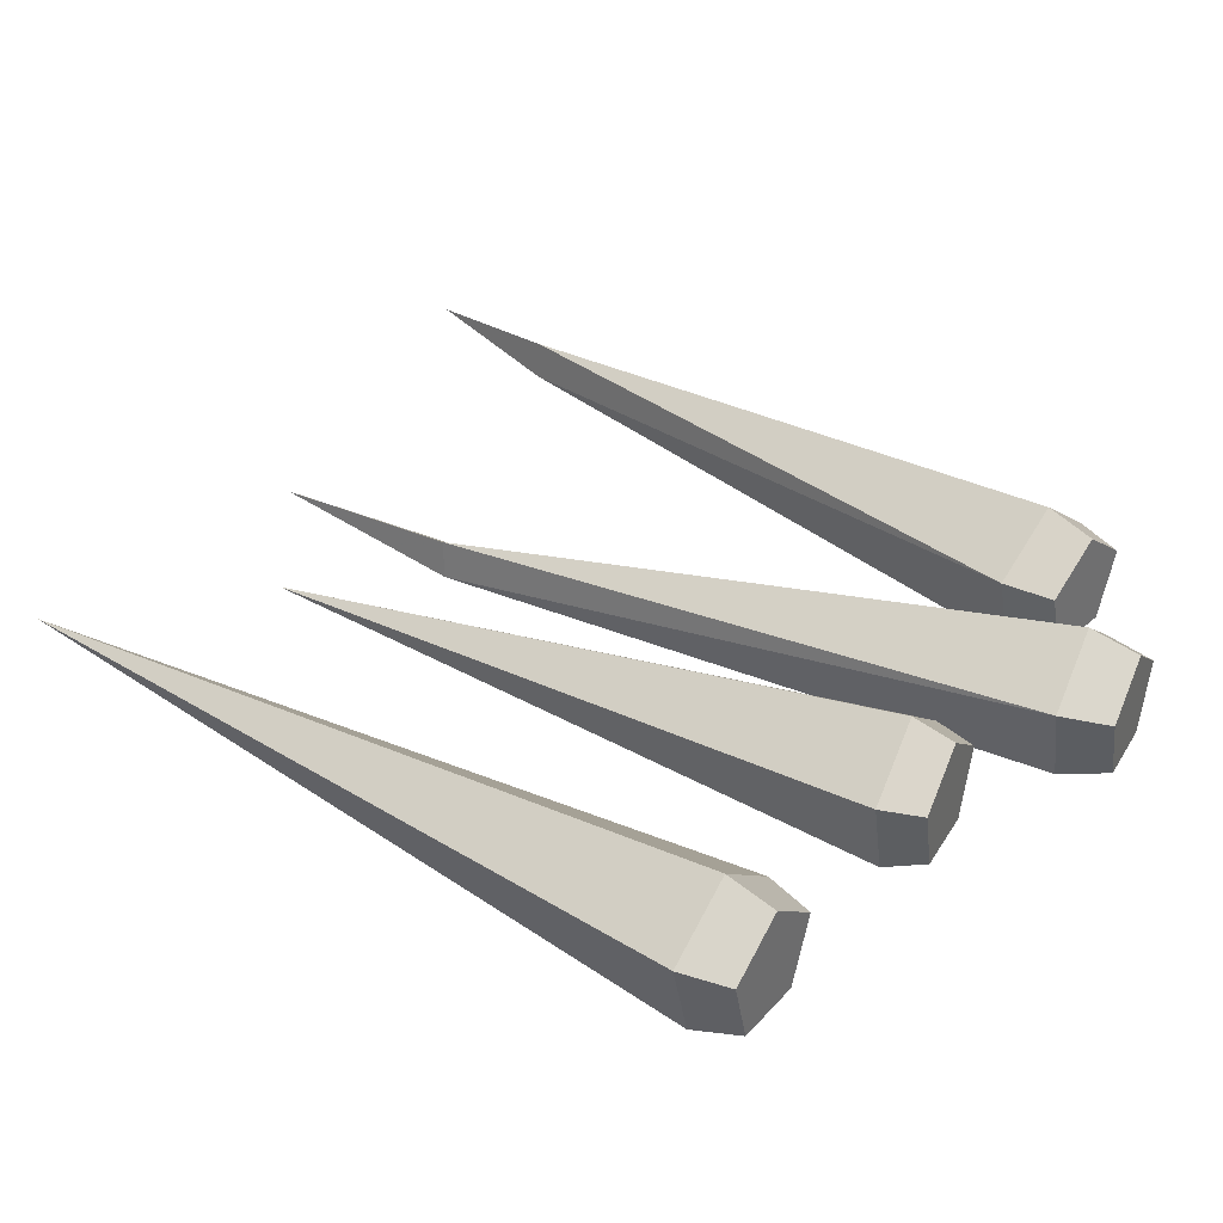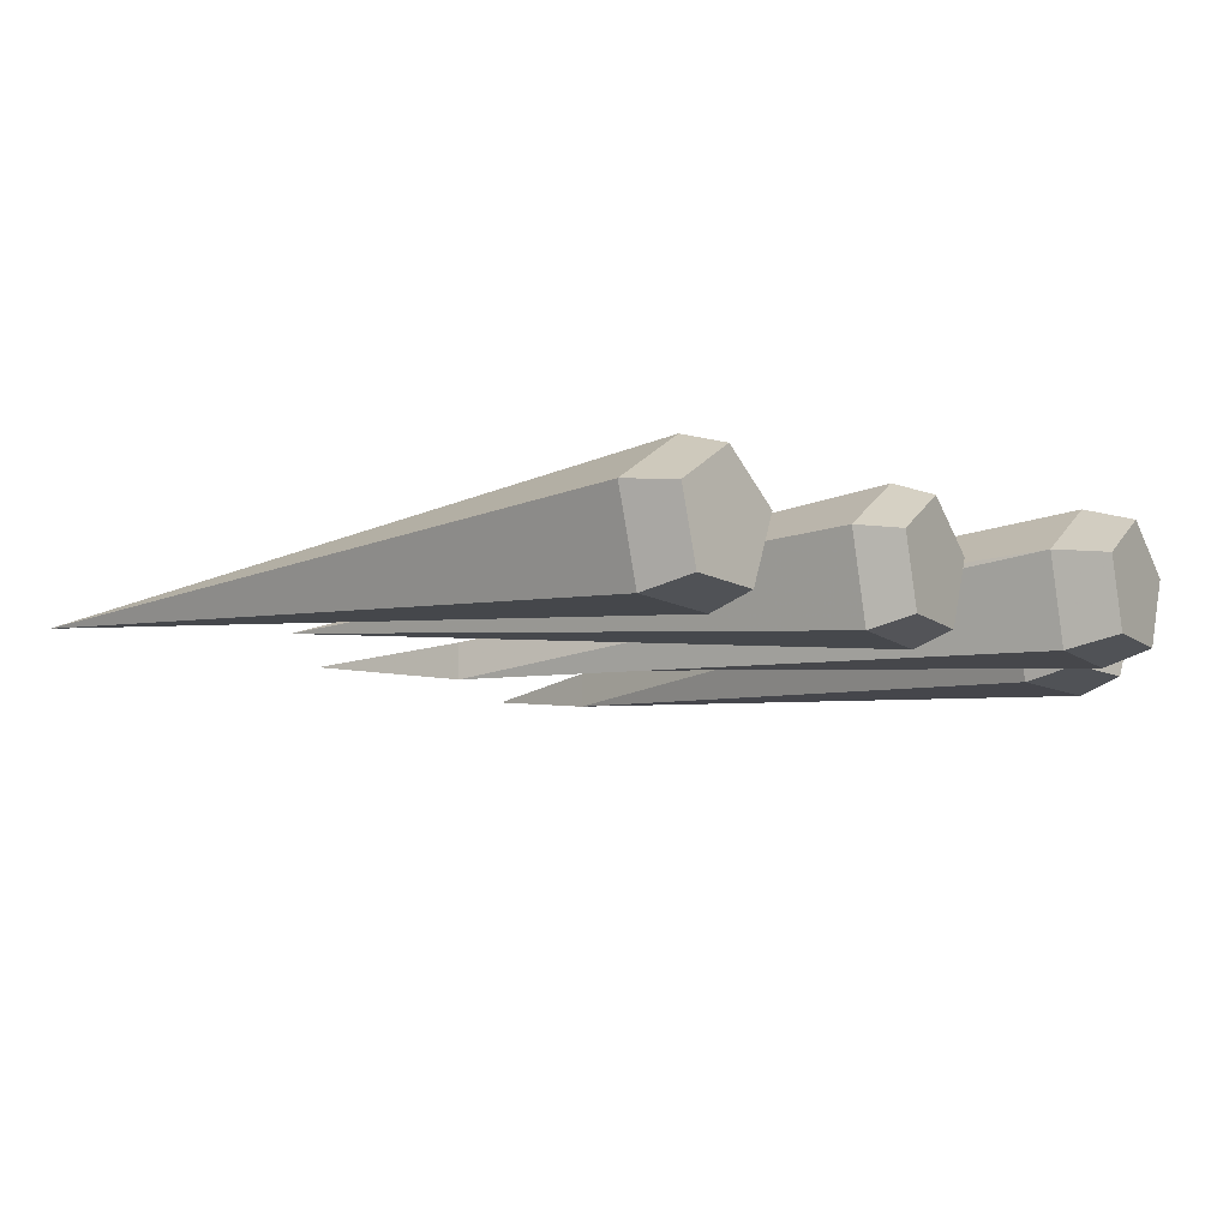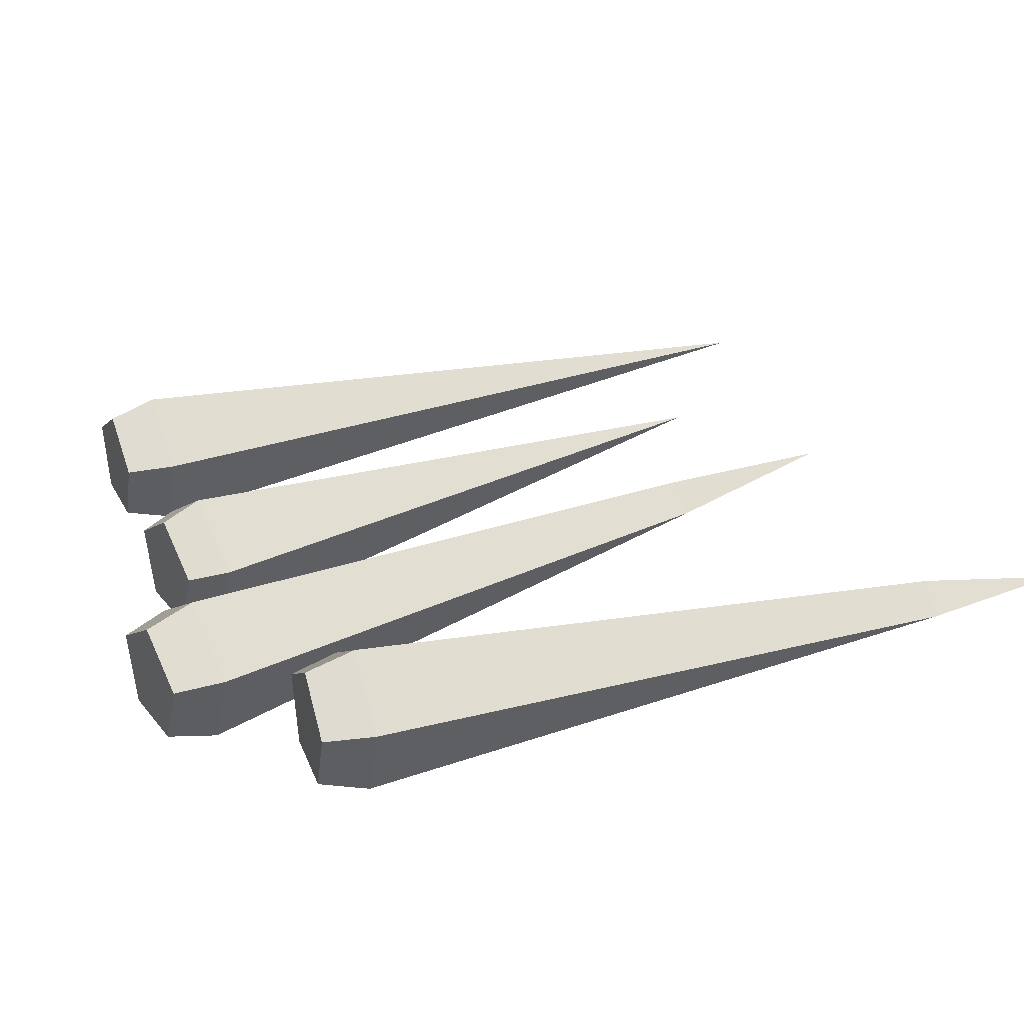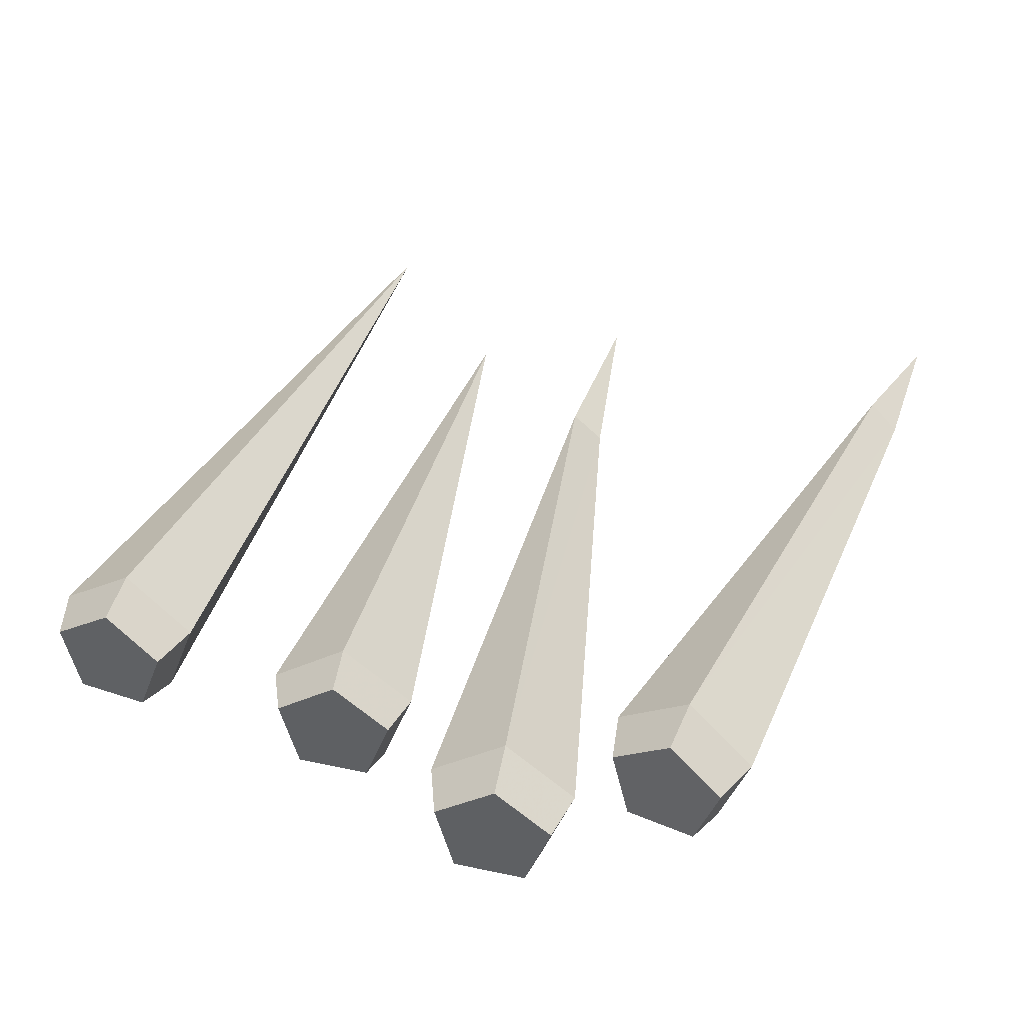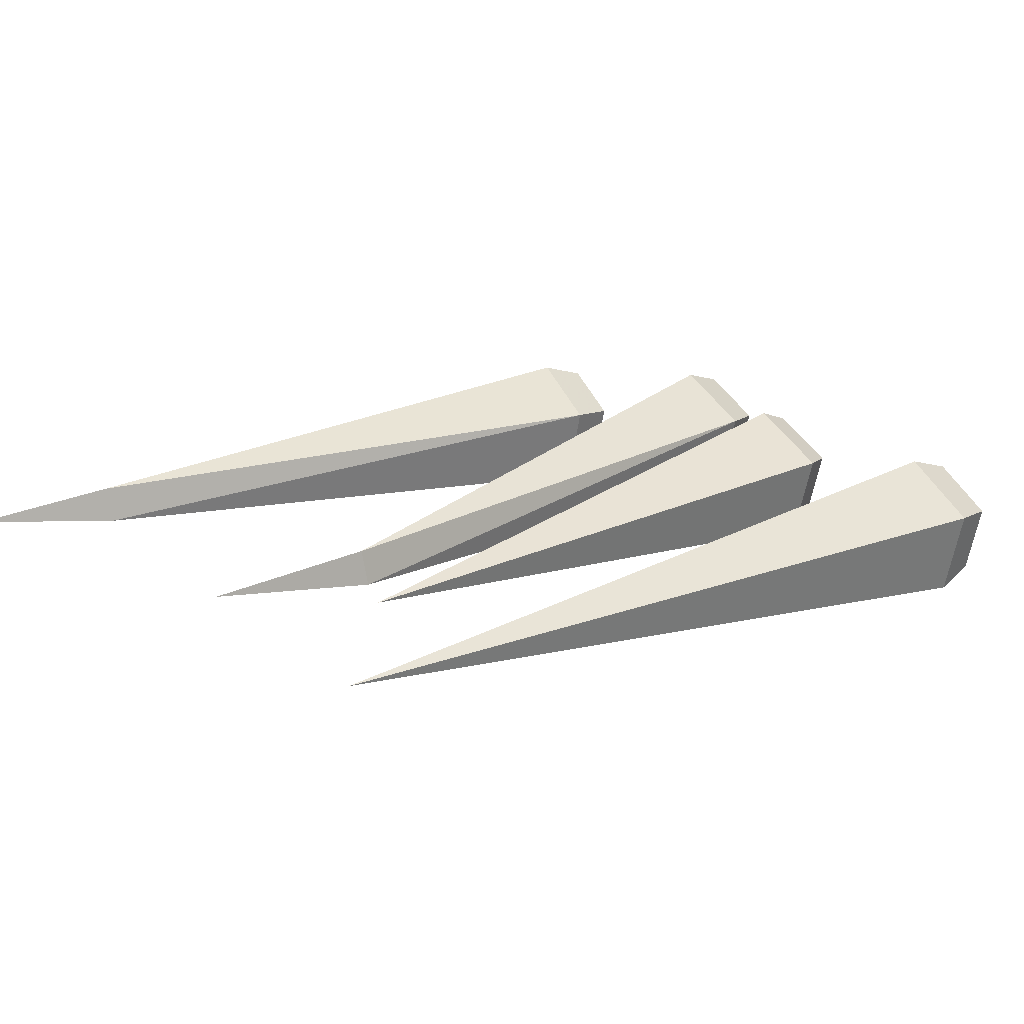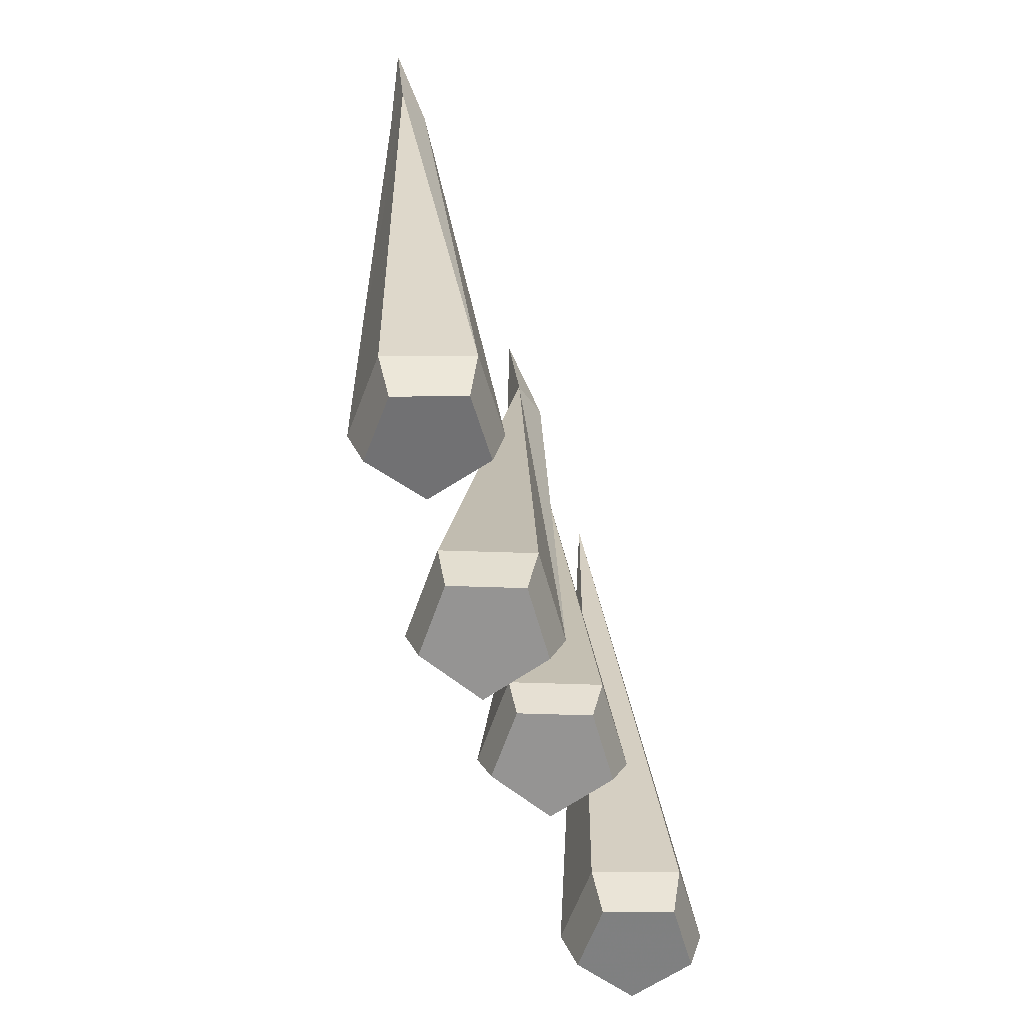
<metadata>
{"format":"obj","ext":"obj","renderer":"f3d","projection":"perspective","resolution":1024,"background":"white","views":[{"elev":37.2,"azim":116.8,"up":"+Y"},{"elev":-9.5,"azim":122.1,"up":"+Y"},{"elev":29.2,"azim":-122.3,"up":"+Y"},{"elev":38.7,"azim":-167.4,"up":"+Y"},{"elev":16.9,"azim":43.0,"up":"+Y"},{"elev":-67.2,"azim":-70.8,"up":"+Z"}]}
</metadata>
<code>
v -6.241 -3.382 -29.02
v -7.953 1.078 -29.02
v -1.469 -3.132 -29.02
v -4.24 4.085 -29.02
v -1.469 -3.132 -29.02
v -7.953 1.078 -29.02
v -1.469 -3.132 -29.02
v -4.24 4.085 -29.02
v -0.2329 1.482 -29.02
v -4.199 5.077 -25.65
v -0.2329 1.482 -29.02
v -4.24 4.085 -29.02
v -7.953 1.078 -29.02
v -4.199 5.077 -25.65
v -4.24 4.085 -29.02
v 0.8126 1.823 -25.65
v -0.2329 1.482 -29.02
v -4.199 5.077 -25.65
v 0.8126 1.823 -25.65
v -1.469 -3.132 -29.02
v -0.2329 1.482 -29.02
v -4.199 5.077 -25.65
v -7.953 1.078 -29.02
v -8.843 1.316 -25.65
v -6.241 -3.382 -29.02
v -8.843 1.316 -25.65
v -7.953 1.078 -29.02
v -8.843 1.316 -25.65
v -6.241 -3.382 -29.02
v -6.702 -4.262 -25.65
v -2.39 -1.678 17.17
v -8.843 1.316 -25.65
v -6.702 -4.262 -25.65
v -2.39 -1.678 17.17
v -4.199 5.077 -25.65
v -8.843 1.316 -25.65
v -0.2732 0.03179 17.37
v -4.199 5.077 -25.65
v -2.39 -1.678 17.17
v -0.2732 0.03179 17.37
v 0.8126 1.823 -25.65
v -4.199 5.077 -25.65
v -0.2732 0.03179 17.37
v -2.39 -1.678 17.17
v -1.365 -0.5158 30.17
v 0.07104 -2.543 17.09
v -0.2732 0.03179 17.37
v -1.365 -0.5158 30.17
v 0.07104 -2.543 17.09
v 0.8126 1.823 -25.65
v -0.2732 0.03179 17.37
v -2.39 -1.678 17.17
v 0.07104 -2.543 17.09
v -1.365 -0.5158 30.17
v 0.8126 1.823 -25.65
v 0.07104 -2.543 17.09
v -0.734 -3.95 -25.65
v -2.39 -1.678 17.17
v -0.734 -3.95 -25.65
v 0.07104 -2.543 17.09
v -1.469 -3.132 -29.02
v 0.8126 1.823 -25.65
v -0.734 -3.95 -25.65
v -0.734 -3.95 -25.65
v -2.39 -1.678 17.17
v -6.702 -4.262 -25.65
v -6.702 -4.262 -25.65
v -1.469 -3.132 -29.02
v -0.734 -3.95 -25.65
v -1.469 -3.132 -29.02
v -6.702 -4.262 -25.65
v -6.241 -3.382 -29.02
v 6.482 -3.382 -21.99
v 4.77 1.078 -21.99
v 11.25 -3.132 -21.99
v 4.77 1.078 -21.99
v 12.49 1.482 -21.99
v 11.25 -3.132 -21.99
v 12.49 1.482 -21.99
v 4.77 1.078 -21.99
v 8.483 4.085 -21.99
v 8.524 5.077 -19.2
v 12.49 1.482 -21.99
v 8.483 4.085 -21.99
v 4.77 1.078 -21.99
v 8.524 5.077 -19.2
v 8.483 4.085 -21.99
v 13.54 1.823 -19.2
v 12.49 1.482 -21.99
v 8.524 5.077 -19.2
v 13.54 1.823 -19.2
v 11.25 -3.132 -21.99
v 12.49 1.482 -21.99
v 8.524 5.077 -19.2
v 4.77 1.078 -21.99
v 3.88 1.316 -19.2
v 6.482 -3.382 -21.99
v 3.88 1.316 -19.2
v 4.77 1.078 -21.99
v 3.88 1.316 -19.2
v 6.482 -3.382 -21.99
v 6.021 -4.262 -19.2
v 8.793 1.5e-05 24.4
v 3.88 1.316 -19.2
v 6.021 -4.262 -19.2
v 8.793 1.5e-05 24.4
v 8.524 5.077 -19.2
v 3.88 1.316 -19.2
v 8.793 1.5e-05 24.4
v 13.54 1.823 -19.2
v 8.524 5.077 -19.2
v 8.793 1.5e-05 24.4
v 11.99 -3.95 -19.2
v 13.54 1.823 -19.2
v 11.25 -3.132 -21.99
v 13.54 1.823 -19.2
v 11.99 -3.95 -19.2
v 6.021 -4.262 -19.2
v 11.99 -3.95 -19.2
v 8.793 1.5e-05 24.4
v 6.021 -4.262 -19.2
v 11.25 -3.132 -21.99
v 11.99 -3.95 -19.2
v 11.25 -3.132 -21.99
v 6.021 -4.262 -19.2
v 6.482 -3.382 -21.99
v 23.98 -3.382 -18.72
v 22.28 1.078 -18.96
v 28.7 -3.132 -18.07
v 22.28 1.078 -18.96
v 29.93 1.482 -17.9
v 28.7 -3.132 -18.07
v 29.93 1.482 -17.9
v 22.28 1.078 -18.96
v 25.96 4.085 -18.45
v 25.54 5.077 -15.14
v 29.93 1.482 -17.9
v 25.96 4.085 -18.45
v 22.28 1.078 -18.96
v 25.54 5.077 -15.14
v 25.96 4.085 -18.45
v 30.51 1.823 -14.46
v 29.93 1.482 -17.9
v 25.54 5.077 -15.14
v 30.51 1.823 -14.46
v 28.7 -3.132 -18.07
v 29.93 1.482 -17.9
v 25.54 5.077 -15.14
v 22.28 1.078 -18.96
v 20.94 1.316 -15.78
v 23.98 -3.382 -18.72
v 20.94 1.316 -15.78
v 22.28 1.078 -18.96
v 20.94 1.316 -15.78
v 23.98 -3.382 -18.72
v 23.06 -4.262 -15.49
v 18.69 2e-05 36.35
v 20.94 1.316 -15.78
v 23.06 -4.262 -15.49
v 18.69 2e-05 36.35
v 25.54 5.077 -15.14
v 20.94 1.316 -15.78
v 18.69 2e-05 36.35
v 30.51 1.823 -14.46
v 25.54 5.077 -15.14
v 18.69 2e-05 36.35
v 28.97 -3.95 -14.67
v 30.51 1.823 -14.46
v 28.7 -3.132 -18.07
v 30.51 1.823 -14.46
v 28.97 -3.95 -14.67
v 23.06 -4.262 -15.49
v 28.97 -3.95 -14.67
v 18.69 2e-05 36.35
v 23.06 -4.262 -15.49
v 28.7 -3.132 -18.07
v 28.97 -3.95 -14.67
v 28.7 -3.132 -18.07
v 23.06 -4.262 -15.49
v 23.98 -3.382 -18.72
v -16.44 -3.382 -22.98
v -18.11 1.078 -23.36
v -11.79 -3.132 -21.91
v -18.11 1.078 -23.36
v -10.58 1.482 -21.63
v -11.79 -3.132 -21.91
v -10.58 1.482 -21.63
v -18.11 1.078 -23.36
v -14.49 4.085 -22.53
v -15.2 5.077 -19.23
v -10.58 1.482 -21.63
v -14.49 4.085 -22.53
v -18.11 1.078 -23.36
v -15.2 5.077 -19.23
v -14.49 4.085 -22.53
v -15.2 5.077 -19.23
v -10.31 1.823 -18.12
v -10.58 1.482 -21.63
v -10.31 1.823 -18.12
v -11.79 -3.132 -21.91
v -10.58 1.482 -21.63
v -15.2 5.077 -19.23
v -18.11 1.078 -23.36
v -19.73 1.316 -20.27
v -16.44 -3.382 -22.98
v -19.73 1.316 -20.27
v -18.11 1.078 -23.36
v -19.73 1.316 -20.27
v -16.44 -3.382 -22.98
v -17.64 -4.262 -19.79
v -25.72 -0.5127 21.93
v -19.73 1.316 -20.27
v -17.64 -4.262 -19.79
v -25.72 -0.5127 21.93
v -15.2 5.077 -19.23
v -19.73 1.316 -20.27
v -23.7 1.197 22.6
v -15.2 5.077 -19.23
v -25.72 -0.5127 21.93
v -23.7 1.197 22.6
v -10.31 1.823 -18.12
v -15.2 5.077 -19.23
v -23.7 1.197 22.6
v -25.72 -0.5127 21.93
v -26.67 1.5e-05 32.09
v -23.3 -1.378 22.4
v -23.7 1.197 22.6
v -26.67 1.5e-05 32.09
v -23.3 -1.378 22.4
v -10.31 1.823 -18.12
v -23.7 1.197 22.6
v -25.72 -0.5127 21.93
v -23.3 -1.378 22.4
v -26.67 1.5e-05 32.09
v -17.64 -4.262 -19.79
v -23.3 -1.378 22.4
v -25.72 -0.5127 21.93
v -11.79 -3.132 -21.91
v -17.64 -4.262 -19.79
v -16.44 -3.382 -22.98
v -10.31 1.823 -18.12
v -23.3 -1.378 22.4
v -11.82 -3.95 -18.46
v -11.79 -3.132 -21.91
v -10.31 1.823 -18.12
v -11.82 -3.95 -18.46
v -23.3 -1.378 22.4
v -17.64 -4.262 -19.79
v -11.82 -3.95 -18.46
v -17.64 -4.262 -19.79
v -11.79 -3.132 -21.91
v -11.82 -3.95 -18.46
g UnrealEdObject
f 1 2 3
f 4 5 6
f 7 8 9
f 10 11 12
f 13 14 15
f 16 17 18
f 19 20 21
f 22 23 24
f 25 26 27
f 28 29 30
f 31 32 33
f 34 35 36
f 37 38 39
f 40 41 42
f 43 44 45
f 46 47 48
f 49 50 51
f 52 53 54
f 55 56 57
f 58 59 60
f 61 62 63
f 64 65 66
f 67 68 69
f 70 71 72
f 73 74 75
f 76 77 78
f 79 80 81
f 82 83 84
f 85 86 87
f 88 89 90
f 91 92 93
f 94 95 96
f 97 98 99
f 100 101 102
f 103 104 105
f 106 107 108
f 109 110 111
f 112 113 114
f 115 116 117
f 118 119 120
f 121 122 123
f 124 125 126
f 127 128 129
f 130 131 132
f 133 134 135
f 136 137 138
f 139 140 141
f 142 143 144
f 145 146 147
f 148 149 150
f 151 152 153
f 154 155 156
f 157 158 159
f 160 161 162
f 163 164 165
f 166 167 168
f 169 170 171
f 172 173 174
f 175 176 177
f 178 179 180
f 181 182 183
f 184 185 186
f 187 188 189
f 190 191 192
f 193 194 195
f 196 197 198
f 199 200 201
f 202 203 204
f 205 206 207
f 208 209 210
f 211 212 213
f 214 215 216
f 217 218 219
f 220 221 222
f 223 224 225
f 226 227 228
f 229 230 231
f 232 233 234
f 235 236 237
f 238 239 240
f 241 242 243
f 244 245 246
f 247 248 249
f 250 251 252
g

</code>
